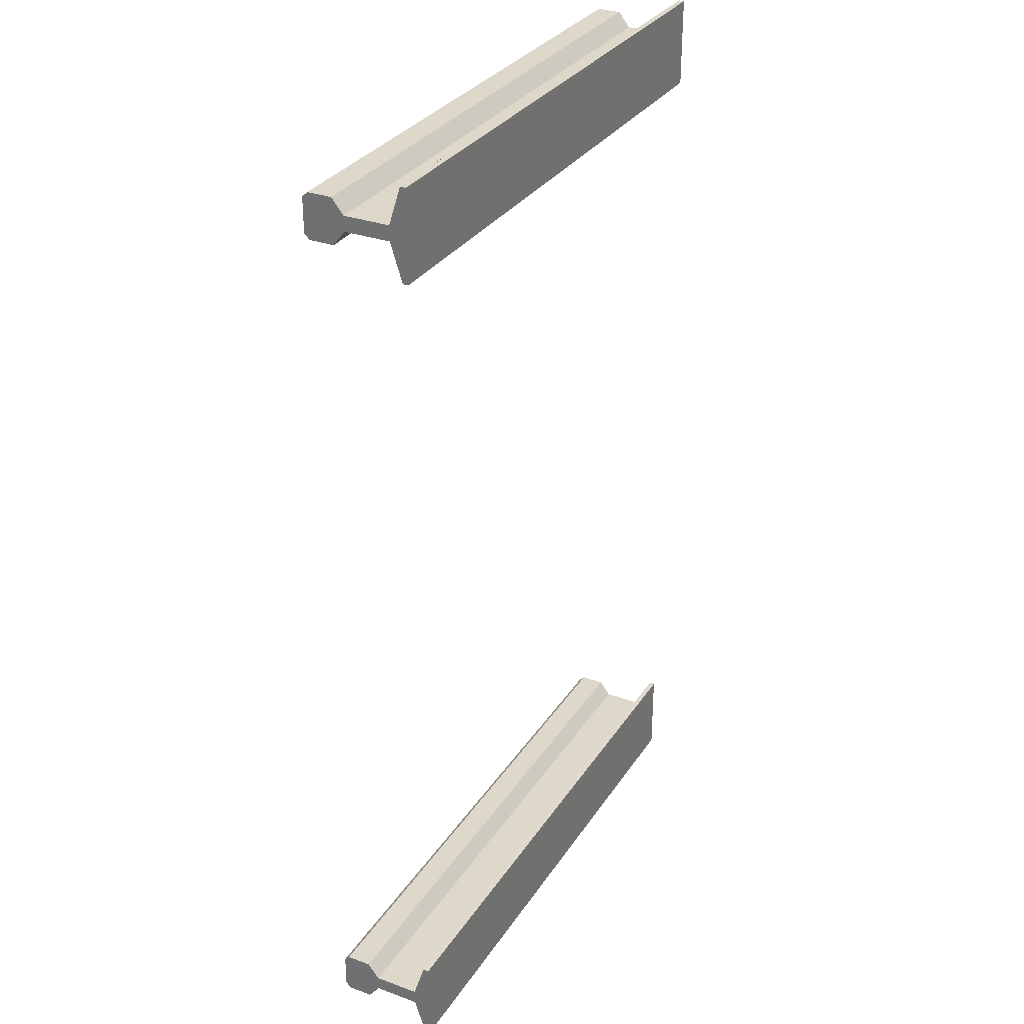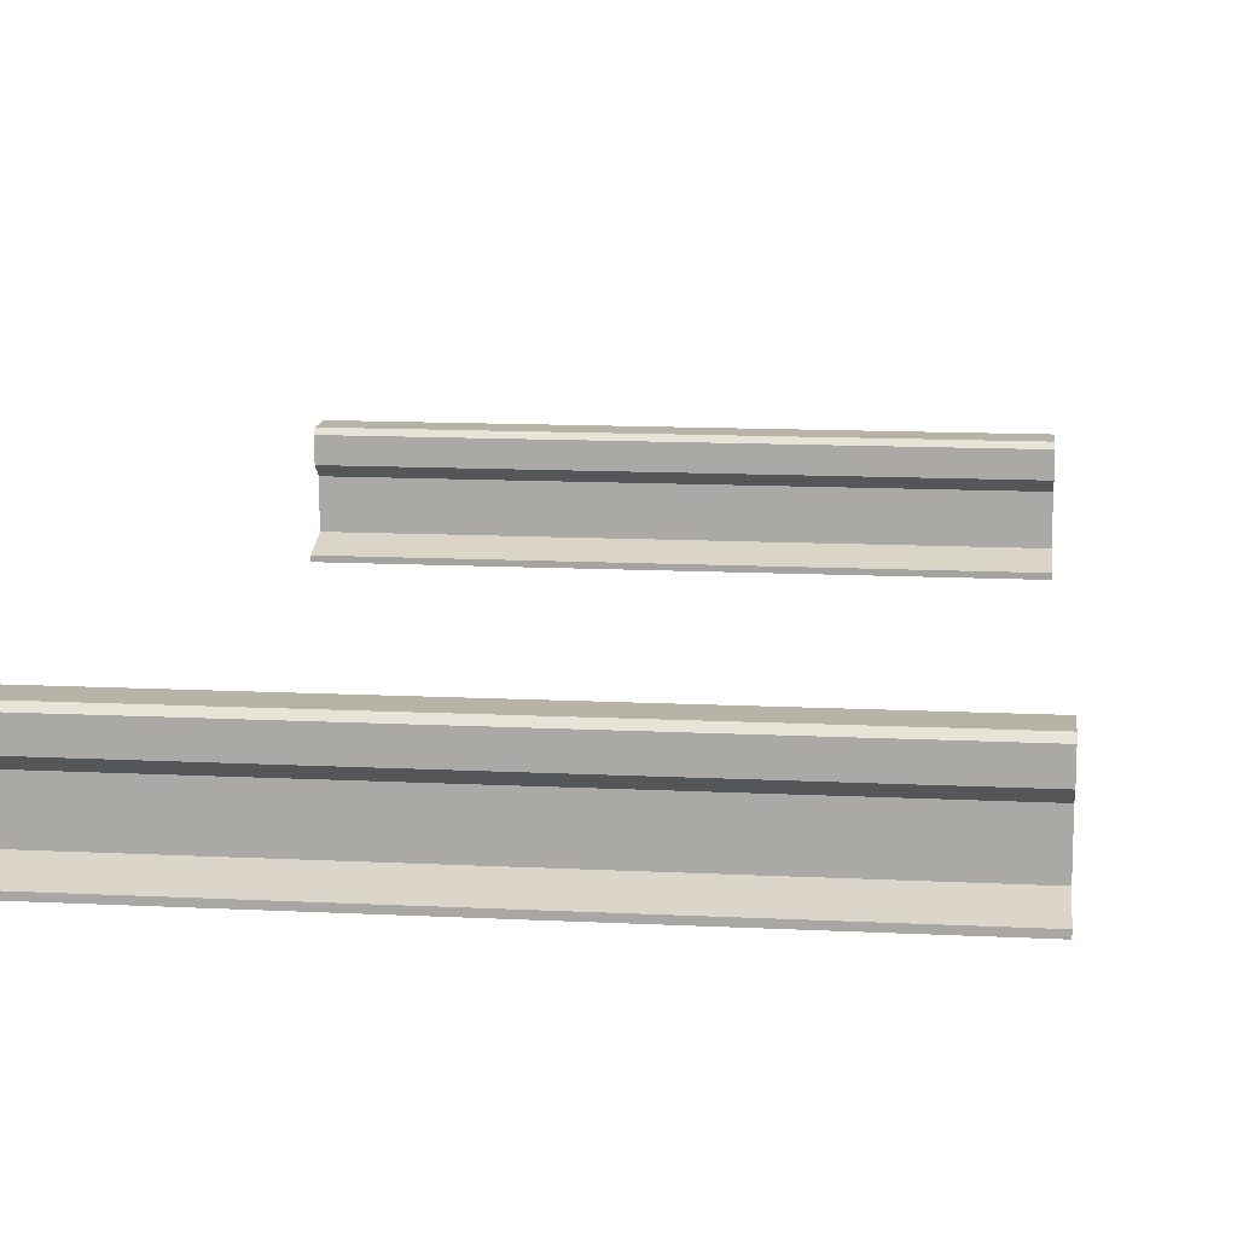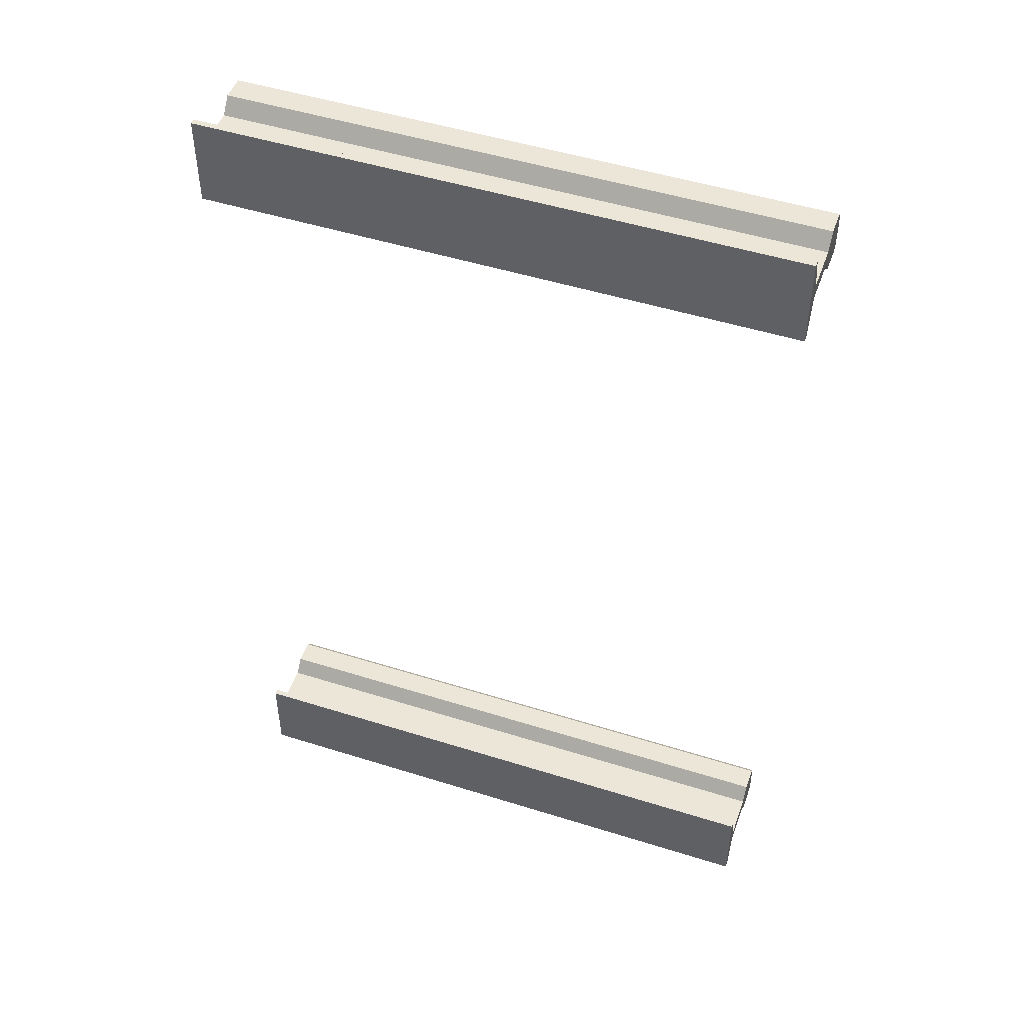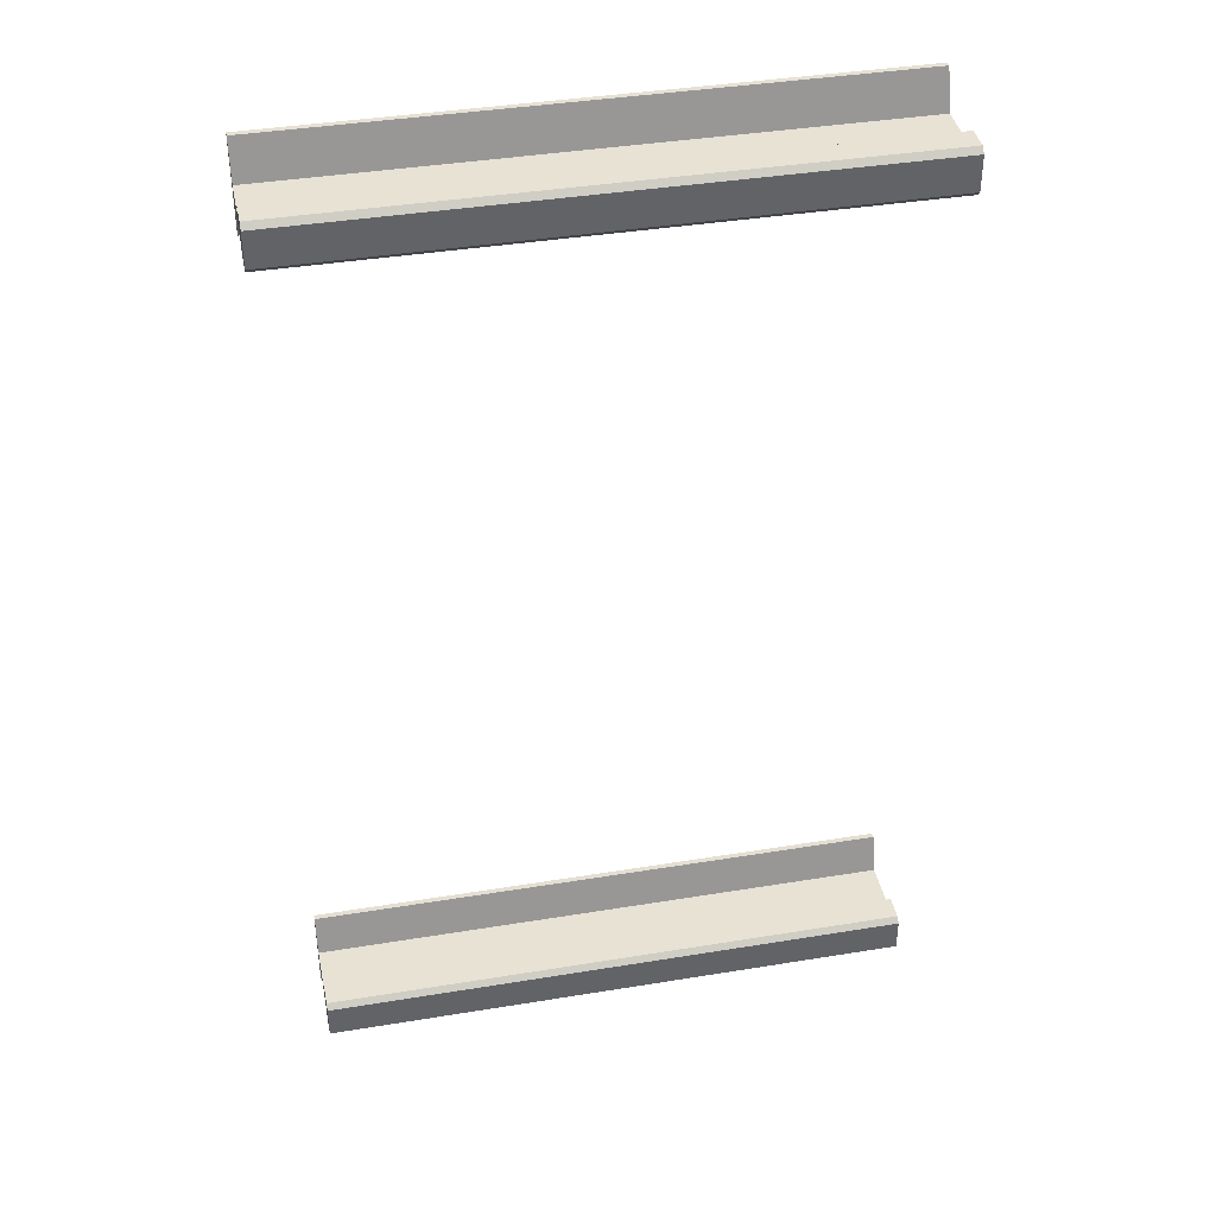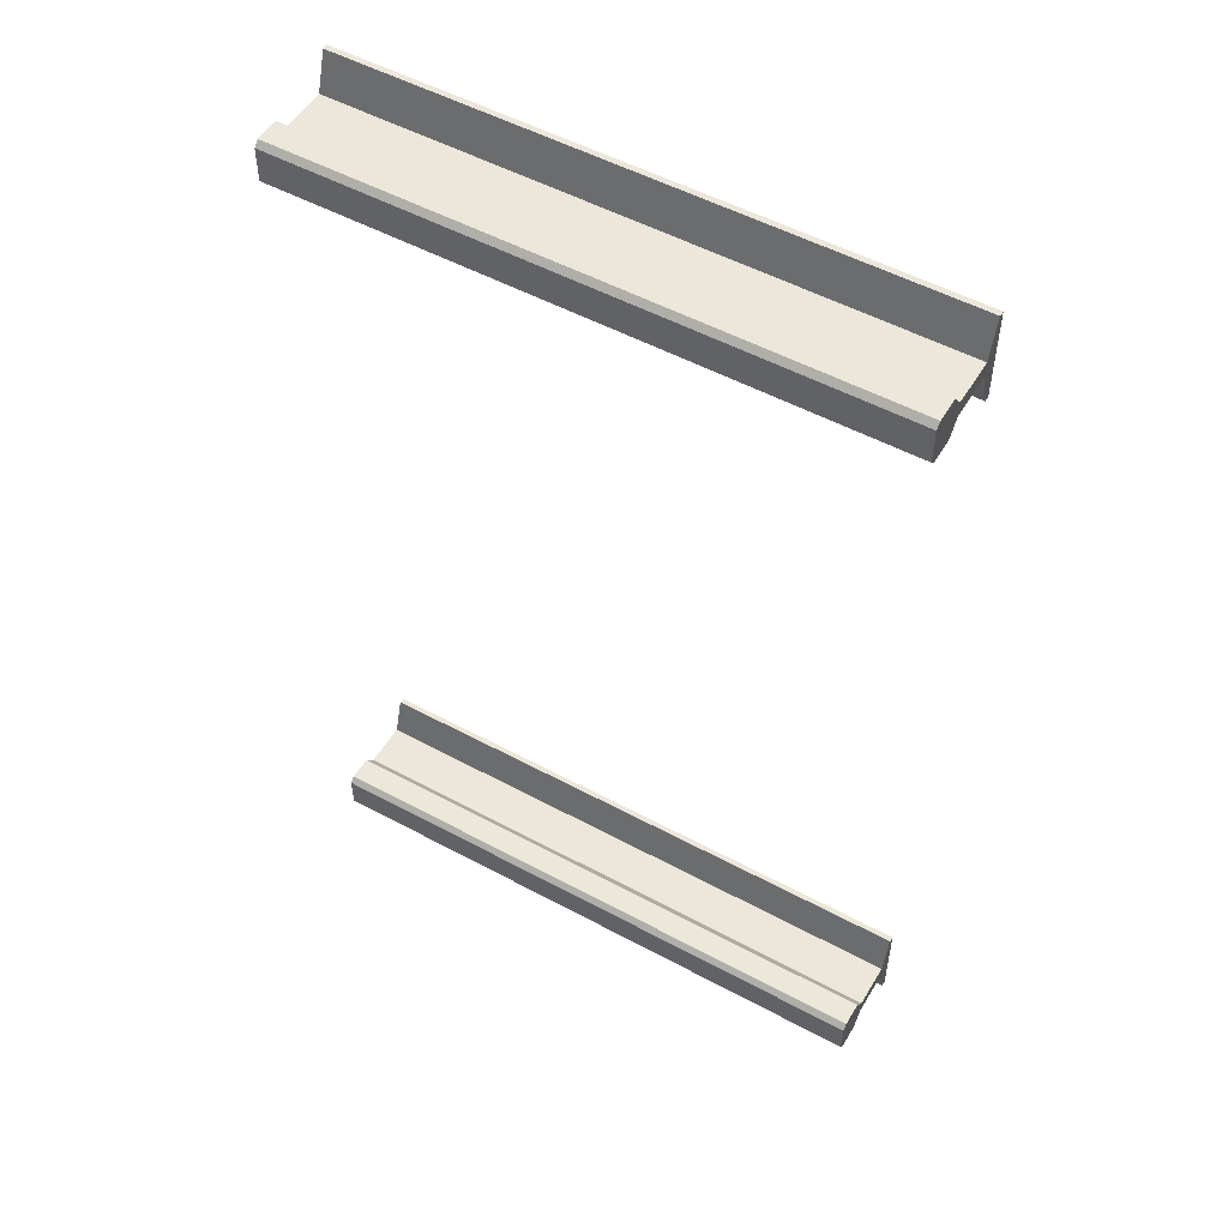
<metadata>
{"format":"obj","ext":"obj","renderer":"f3d","projection":"perspective","resolution":1024,"background":"white","views":[{"elev":31.0,"azim":-62.5,"up":"+Z"},{"elev":12.9,"azim":-173.4,"up":"+Y"},{"elev":49.0,"azim":19.3,"up":"+Z"},{"elev":39.7,"azim":168.5,"up":"+Z"},{"elev":52.3,"azim":-149.8,"up":"+Z"}]}
</metadata>
<code>
o RAIL_LEFT
v 0.5 0.1693 0.7175
v -0.5 0.1693 0.7175
v 0.5 0.1693 0.7937
v -0.5 0.1693 0.7937
v -0.5 0.1275 0.7937
v 0.5 0.1275 0.7937
v -0.5 0.1693 0.7937
v -0.5 0.1693 0.7175
v 0.5 0.1275 0.7175
v -0.5 0.1275 0.7175
v -0.5 0.1275 0.7175
v 0.5 0.1075 0.7429
v -0.5 0.1075 0.7429
v -0.5 0.1075 0.7683
v 0.5 0.1075 0.7683
v -0.5 0.1275 0.7937
v -0.5 0.01 0.832
v 0.5 0.01 0.832
v 0.5 0.03 0.7683
v -0.5 0.03 0.7683
v 0.5 0.03 0.7429
v 0.5 0.01 0.679
v -0.5 0.01 0.679
v -0.5 0.03 0.7429
v 0.5 0.0005 0.6794
v -0.5 0.0005 0.6794
v -0.5 0.0005 0.8318
v 0.5 0.0005 0.8318
v -0.5 0.0005 0.8318
v -0.5 0.0005 0.6794
v -0.5 0.1783 0.7266
v 0.5 0.1783 0.7266
v -0.5 0.1693 0.7175
v -0.5 0.1693 0.7937
v 0.5 0.1783 0.7847
v -0.5 0.1783 0.7847
v -0.5 0.1783 0.7266
v -0.5 0.1783 0.7847
f 6 7 5
f 1 10 8
f 9 13 11
f 15 16 14
f 18 20 17
f 22 24 21
f 25 23 22
f 27 18 17
f 30 28 29
f 15 20 19
f 13 21 24
f 32 33 31
f 3 36 34
f 32 38 35
f 25 18 28
f 18 21 19
f 21 15 19
f 12 6 15
f 9 3 6
f 1 35 3
f 26 17 23
f 17 24 23
f 24 14 13
f 13 5 10
f 4 10 5
f 36 2 4
f 6 3 7
f 1 9 10
f 9 12 13
f 15 6 16
f 18 19 20
f 22 23 24
f 25 26 23
f 27 28 18
f 30 25 28
f 15 14 20
f 13 12 21
f 32 1 33
f 3 35 36
f 32 37 38
f 25 22 18
f 18 22 21
f 21 12 15
f 12 9 6
f 9 1 3
f 1 32 35
f 26 27 17
f 17 20 24
f 24 20 14
f 13 14 5
f 4 2 10
f 36 31 2
l 3 4
l 1 2
o RAIL_RIGHT
v -0.5 0.1693 -0.7175
v 0.5 0.1693 -0.7175
v -0.5 0.1693 -0.7937
v 0.5 0.1693 -0.7937
v -0.5 0.1693 -0.7937
v 0.5 0.1275 -0.7937
v -0.5 0.1275 -0.7937
v -0.5 0.1275 -0.7175
v 0.5 0.1275 -0.7175
v -0.5 0.1693 -0.7175
v -0.5 0.1075 -0.7429
v 0.5 0.1075 -0.7429
v -0.5 0.1275 -0.7175
v -0.5 0.1275 -0.7937
v 0.5 0.1075 -0.7683
v -0.5 0.1075 -0.7683
v -0.5 0.03 -0.7683
v 0.5 0.03 -0.7683
v 0.5 0.01 -0.832
v -0.5 0.01 -0.832
v -0.5 0.03 -0.7429
v -0.5 0.01 -0.679
v 0.5 0.01 -0.679
v 0.5 0.03 -0.7429
v -0.5 0.0005 -0.6794
v 0.5 0.0005 -0.6794
v 0.5 0.0005 -0.8318
v -0.5 0.0005 -0.8318
v -0.5 0.0005 -0.6794
v -0.5 0.0005 -0.8318
v -0.5 0.1693 -0.7175
v 0.5 0.1783 -0.7266
v -0.5 0.1783 -0.7266
v -0.5 0.1783 -0.7847
v 0.5 0.1783 -0.7847
v -0.5 0.1693 -0.7937
v -0.5 0.1783 -0.7847
v -0.5 0.1783 -0.7266
f 42 45 43
f 47 48 46
f 50 51 49
f 44 54 52
f 56 58 55
f 60 62 59
f 63 61 60
f 65 58 57
f 64 68 65
f 54 56 55
f 50 59 62
f 40 71 69
f 73 74 72
f 76 73 75
f 57 64 65
f 62 57 56
f 50 56 53
f 47 53 44
f 40 44 42
f 70 42 73
f 58 63 60
f 59 58 60
f 49 55 59
f 46 54 49
f 39 45 46
f 71 41 39
f 42 44 45
f 47 40 48
f 50 47 51
f 44 53 54
f 56 57 58
f 60 61 62
f 63 64 61
f 65 66 58
f 64 67 68
f 54 53 56
f 50 49 59
f 40 70 71
f 73 42 74
f 76 70 73
f 57 61 64
f 62 61 57
f 50 62 56
f 47 50 53
f 40 47 44
f 70 40 42
f 58 66 63
f 59 55 58
f 49 54 55
f 46 45 54
f 39 41 45
f 71 72 41
l 41 42
l 39 40

</code>
